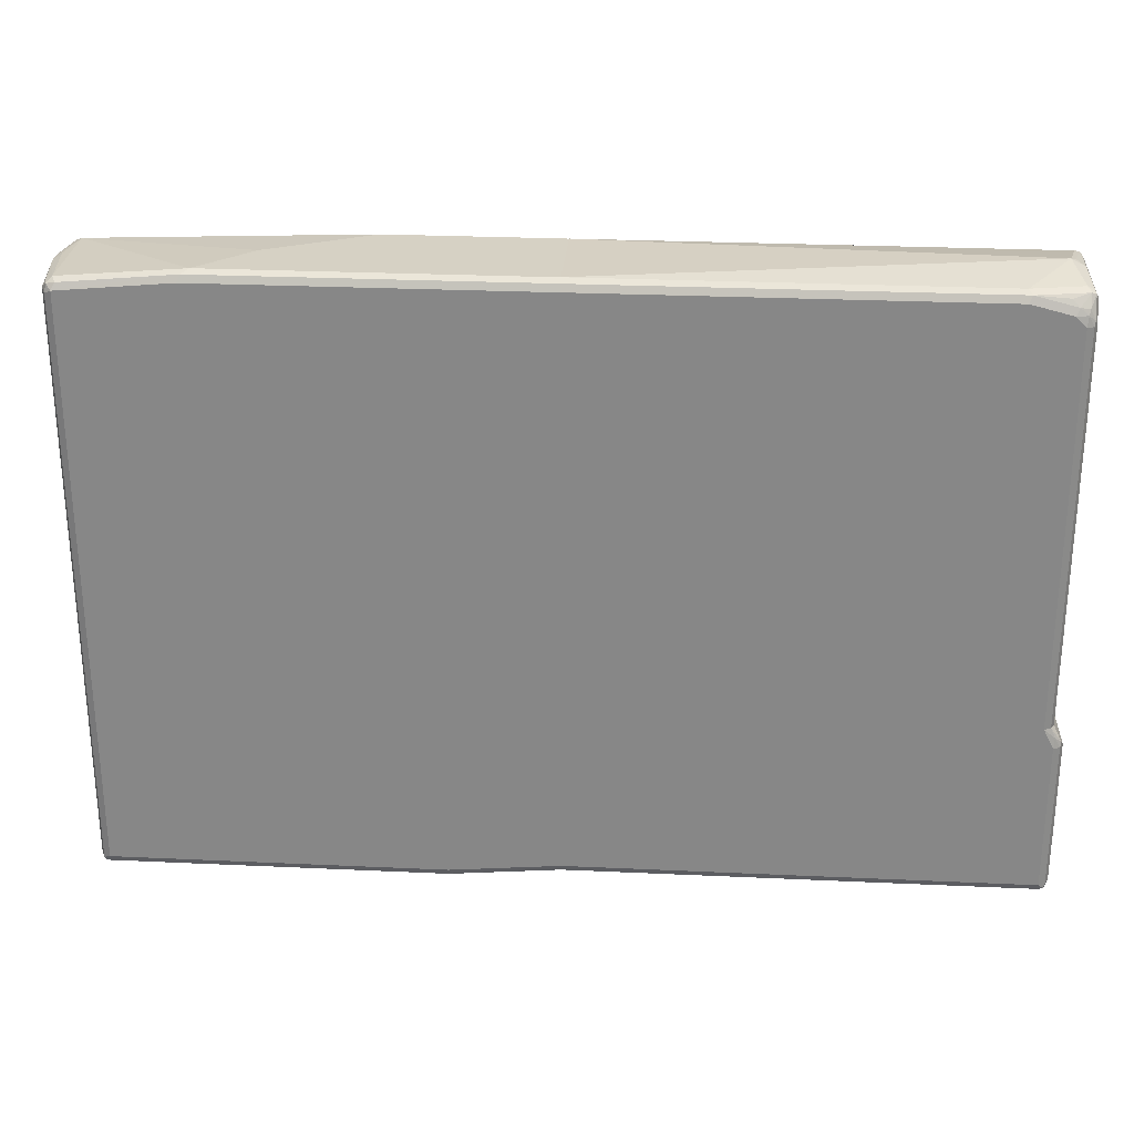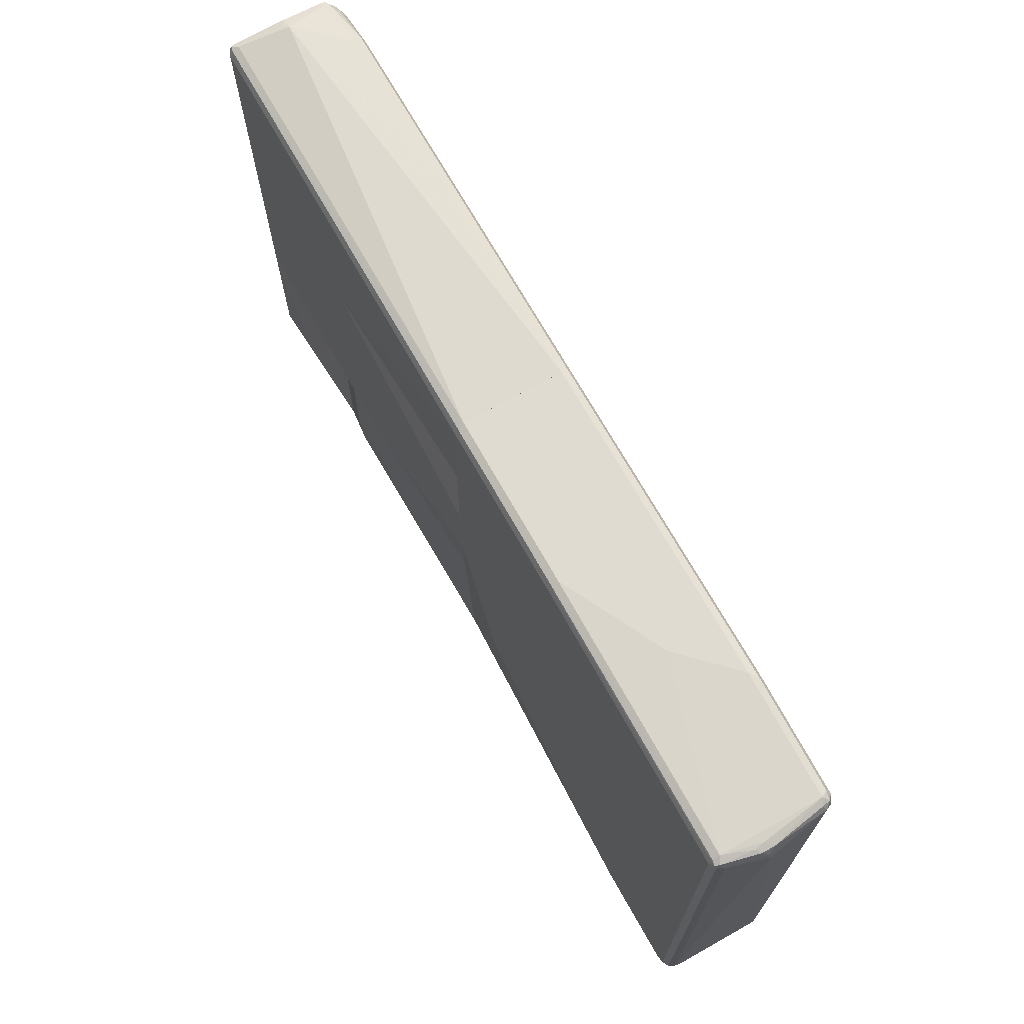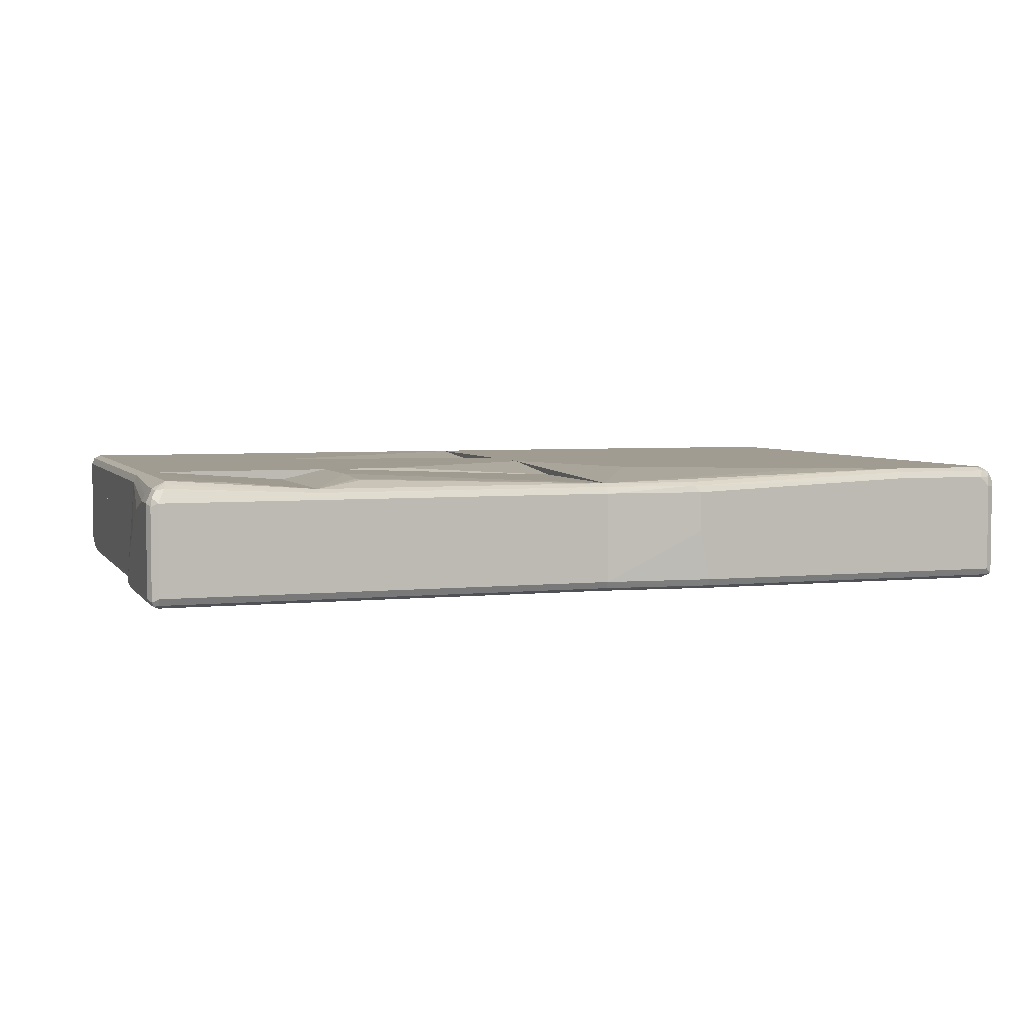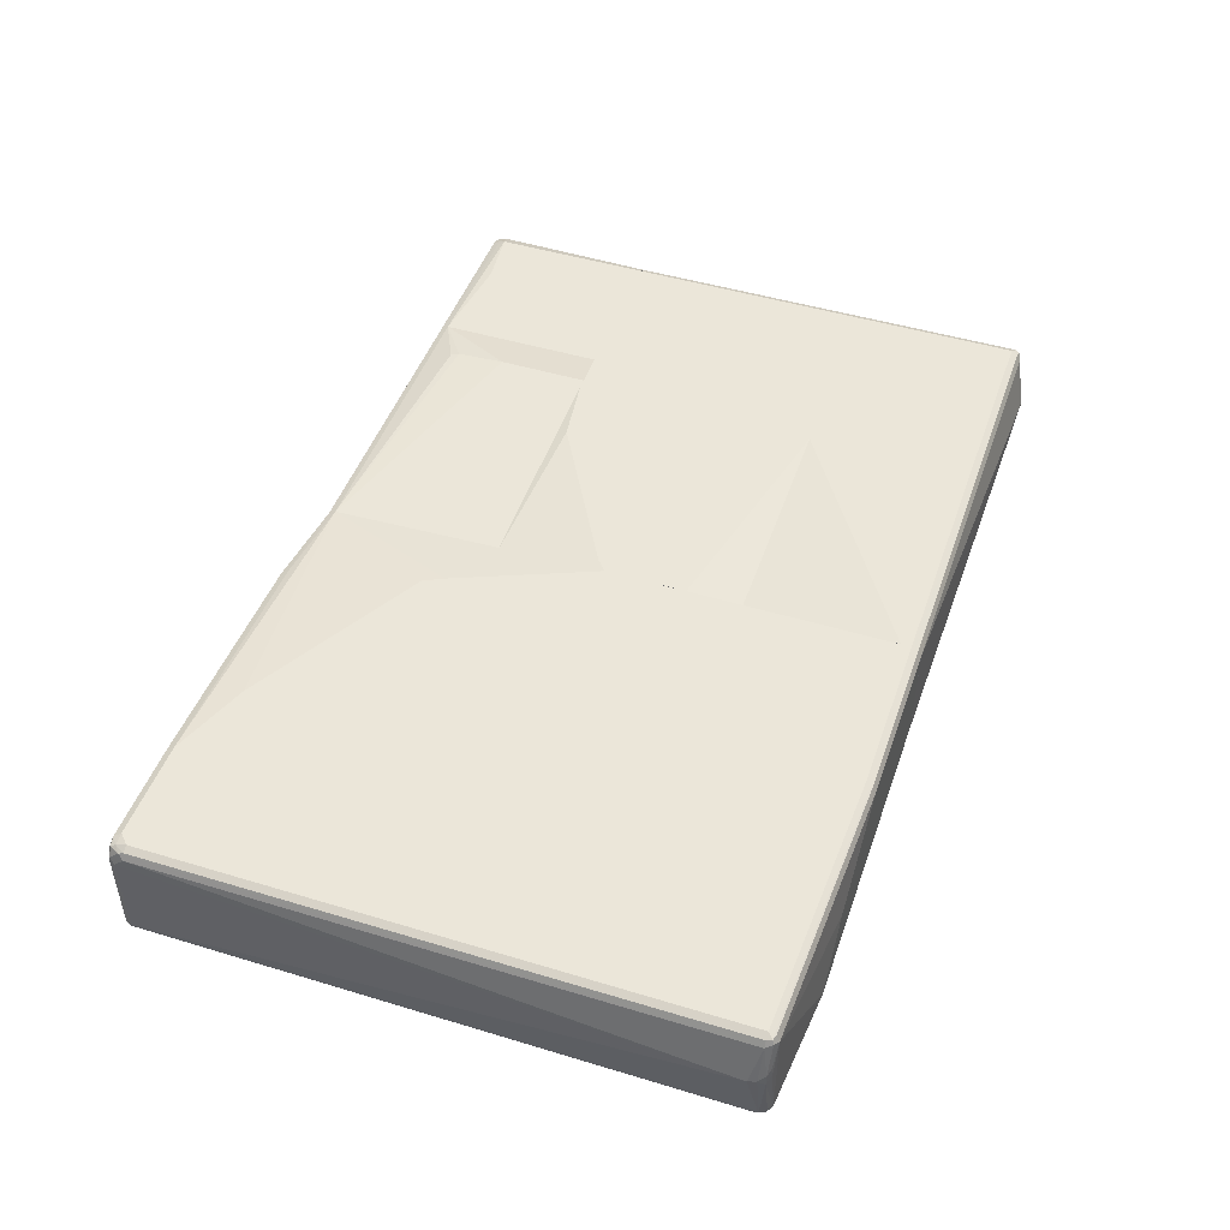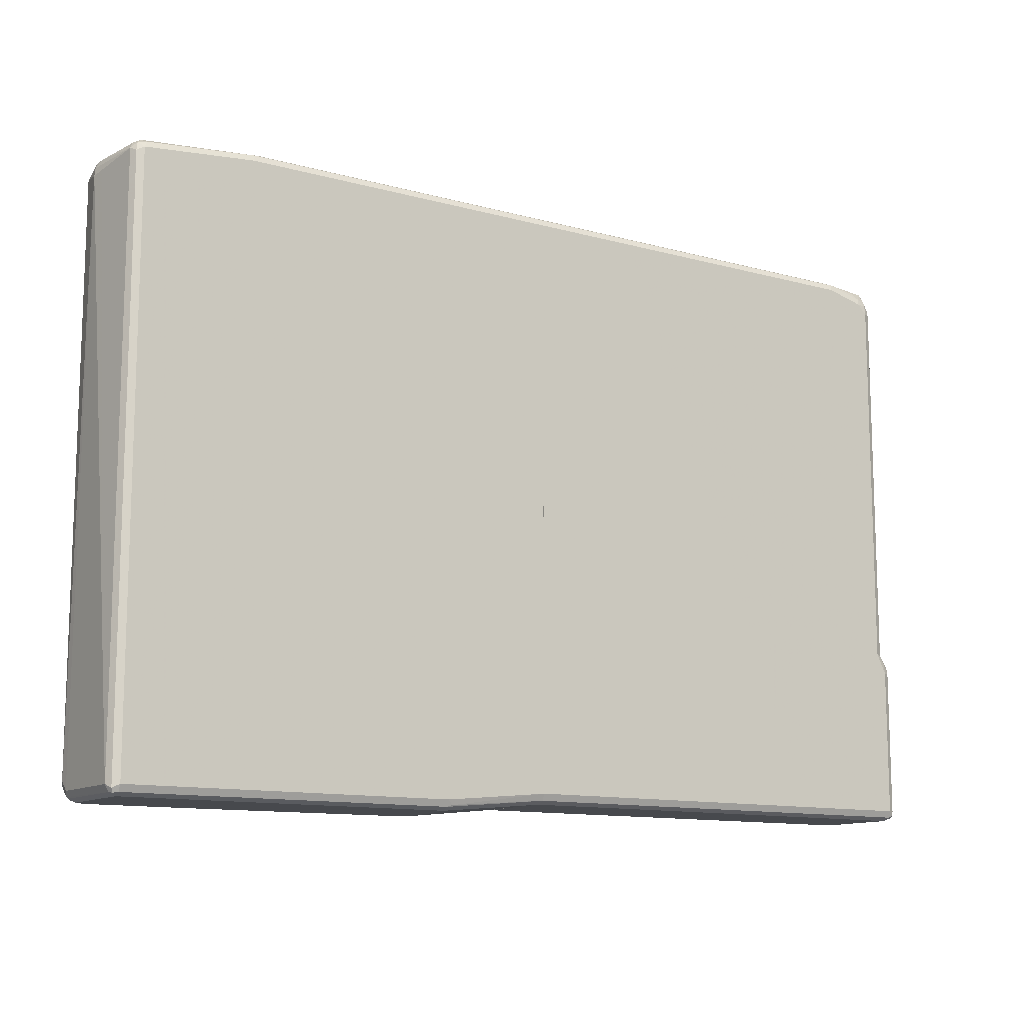
<metadata>
{"format":"obj","ext":"obj","renderer":"f3d","projection":"perspective","resolution":1024,"background":"white","views":[{"elev":26.9,"azim":-175.9,"up":"+Y"},{"elev":69.9,"azim":60.7,"up":"+Y"},{"elev":4.3,"azim":-18.6,"up":"+Z"},{"elev":47.3,"azim":108.9,"up":"+Z"},{"elev":-12.0,"azim":146.9,"up":"+Y"}]}
</metadata>
<code>
v 0.8276 0.4857 0.01798
v 0.8096 0.5037 -0.08994
v 0.8245 0.5007 0.02098
v 0.8096 0.5037 0.08994
v 0.8096 -0.5217 0.08994
v 0.8096 -0.5397 0.07196
v 0.8096 -0.5397 -0.08994
v 0.8035 0.4977 -0.1019
v 0.8005 0.5127 -0.09894
v 0.8035 0.5157 -0.08394
v 0.8185 0.5127 0.008981
v 0.8185 0.5127 0.03147
v 0.8035 0.5157 0.09594
v 0.8005 0.5127 0.1034
v 0.8035 0.5037 0.1019
v 0.8051 -0.5306 0.09894
v 0.8051 -0.5487 0.08096
v 0.8035 -0.5517 -0.08994
v 0.8005 -0.5532 -0.09894
v 0.8035 -0.5457 -0.1019
v 0.7916 0.5037 -0.1079
v 0.7855 0.5157 -0.1019
v 0.7916 0.5217 -0.08994
v 0.8065 0.5187 0.02098
v 0.8096 0.5172 0.03823
v 0.7916 0.5217 0.08994
v 0.7916 0.5037 0.1079
v 0.7916 0.5157 0.1019
v 0.3149 0.5307 0.1034
v 0.8035 -0.5217 0.1019
v 0.7938 -0.5397 0.1034
v 0.796 -0.5487 0.09894
v 0.7938 -0.5532 0.08994
v 0.8035 -0.5517 0.07196
v 0.1979 -0.5517 -0.1019
v 0.7916 -0.5517 -0.1019
v 0.7916 -0.5576 0.07196
v 0.7916 -0.5576 -0.08994
v 0.1979 -0.5576 -0.08994
v 0.7916 -0.5397 -0.1079
v 0.5937 0.5217 -0.1079
v 0.5877 0.5337 -0.1019
v 0.5757 0.5396 -0.08994
v 0.4857 0.5396 0
v 0.3419 0.5396 0.07196
v 0.3059 0.5396 0.08994
v 0.3059 0.5337 0.1019
v 0.3059 0.5217 0.1079
v 0.7916 -0.5217 0.1079
v 0.7736 -0.5397 0.1079
v 0.7795 -0.5517 0.1019
v 0.7736 -0.5576 0.08994
v 0.1889 -0.5487 -0.1034
v 0.002968 -0.5387 -0.09193
v 0.002968 -0.5337 -0.1019
v 0.18 -0.5576 -0
v 0.002968 -0.5397 -0.08994
v 0.1979 -0.5397 -0.1079
v 0.002968 0.5217 -0.1079
v 0.002968 0.5337 -0.1019
v 0.002968 0.5382 -0.09292
v 0.002968 0.5396 -0.08994
v 0.002968 0.5396 0.08994
v 0.002968 0.5337 0.1019
v 0.002968 0.5217 0.1079
v 0.5937 -0.5397 0.1079
v 0.5996 -0.5517 0.1019
v 0.5937 -0.5576 0.08994
v 0.002968 -0.5317 -0.1029
v 0.002968 -0.5217 -0.1079
v 0.18 -0.5576 0.07196
v 0.002968 -0.5397 0.07196
v 0.002968 -0.01791 0.1079
v 0.002968 -0.5217 0.08994
v 0.162 -0.5397 0.08994
v 0.4497 -0.4857 0.1079
v 0.168 -0.5517 0.08394
v 0.002968 -0.5337 0.08394
v 0.108 -0.2698 0.1079
v 0.002968 -0.5276 0.08698
v 0.126 -0.3058 0.1079
v -0.8095 -0.2157 0.08994
v -0.8095 -0.2157 -0.09005
v -0.8035 -0.2157 0.1019
v -0.8095 0.2256 0.08994
v -0.8095 0.2256 -0.08994
v -0.8063 0.2256 -0.09641
v -0.8035 -0.2157 -0.1019
v -0.7915 -0.2157 0.1079
v -0.8035 0.2256 0.1019
v -0.8035 0.2256 -0.1019
v -0.8035 -0.2157 -0.102
v -0.7915 0.2256 0.1079
v -0.4317 -0.2157 0.1079
v -0.7971 0.2256 -0.1052
v -0.7915 -0.2157 -0.1079
v -0.4317 0.2256 0.1079
v 0.002888 -0.2157 0.08994
v -0.3059 -0.1979 0.1079
v -0.7915 0.2256 -0.1079
v 0.002888 -0.2157 -0.1079
v 0.002888 0.1289 0.1079
v 0.002888 0.2256 0.08994
v 0.002888 -0.01796 0.1079
v -0.01803 -0.03598 0.1079
v 0.002888 0.2256 -0.1079
v -0.5314 -0.5397 0.07196
v -0.5314 -0.5349 0.08166
v -0.5314 -0.5397 -0.08994
v 0.002916 -0.5397 0.07196
v -0.5314 -0.5337 0.08394
v 0.002916 -0.5367 0.07789
v 0.002916 -0.5337 0.08394
v -0.5314 -0.5337 -0.1019
v 0.002916 -0.5397 -0.08994
v -0.5314 -0.5314 0.0851
v 0.002916 -0.5276 0.08698
v -0.5314 -0.5217 -0.1079
v 0.002916 -0.5317 -0.1029
v 0.002916 -0.5337 -0.1019
v -0.5314 -0.5217 0.08994
v 0.002916 -0.5217 0.08994
v -0.5314 -0.2157 -0.1079
v 0.002916 -0.5217 -0.1079
v -0.4438 -0.4798 0.1019
v -0.4497 -0.4655 0.1034
v -0.4497 -0.3778 0.1079
v -0.5314 -0.2157 0.09002
v 0.002916 -0.2157 0.08994
v -0.4317 -0.2699 0.1079
v 0.002916 -0.2157 -0.1079
v -0.4497 -0.2157 0.1079
v -0.4317 -0.2157 0.1079
v -0.7916 -0.2157 -0.1079
v -0.8036 -0.2157 -0.1019
v -0.8096 -0.2519 -0.1079
v -0.8118 -0.2339 -0.1034
v -0.7736 -0.2157 0.1079
v -0.6926 -0.4947 0.1034
v -0.8186 -0.5307 -0.1034
v -0.8096 -0.5217 -0.1079
v -0.8096 -0.2157 -0.08994
v -0.8231 -0.2429 -0.09894
v -0.8216 -0.2519 -0.1019
v -0.7916 -0.2157 0.1079
v -0.7736 -0.2879 0.1079
v -0.7916 -0.5037 0.1079
v -0.7856 -0.5157 0.1019
v -0.8096 -0.5337 -0.1019
v -0.8096 -0.5397 -0.08994
v -0.8216 -0.5337 -0.09594
v -0.8216 -0.5217 -0.1019
v -0.8096 -0.2157 0.08994
v -0.8276 -0.2519 -0.08994
v -0.8036 -0.2157 0.1019
v -0.8156 -0.5097 0.09594
v -0.8126 -0.5247 0.09294
v -0.7976 -0.5277 0.09594
v -0.8096 -0.5397 0.07196
v -0.8216 -0.5337 0.06595
v -0.8276 -0.5217 -0.08994
v -0.8276 -0.2879 -0.03597
v -0.8276 -0.3418 0.01798
v -0.8276 -0.3958 0.05397
v -0.8276 -0.4677 0.07196
v -0.8216 -0.4617 0.08394
v -0.8156 -0.4737 0.09594
v -0.8276 -0.5217 0.07196
v -0.8186 -0.5307 0.08096
v -0.7916 0.5217 0.1079
v -0.8036 0.2256 0.1019
v -0.7916 0.2256 0.1079
v -0.8095 0.2256 0.08994
v -0.8095 0.5217 0.08994
v -0.8095 0.4857 -0.08994
v -0.8095 0.5217 -0.07196
v -0.8051 0.4947 -0.09894
v -0.8051 0.5307 -0.08096
v -0.7961 0.5127 -0.09894
v -0.7976 0.5337 -0.08394
v -0.8036 0.5337 -0.07196
v -0.8036 0.5337 0.08994
v -0.8006 0.5352 0.09894
v -0.7976 0.5457 0
v -0.7736 0.5577 0
v -0.7916 0.5397 -0.07196
v -0.7076 0.5337 -0.1019
v -0.7676 0.5277 -0.09594
v -0.7796 0.5157 -0.1019
v -0.7016 0.5217 -0.1079
v -0.4133 0.5337 -0.1019
v -0.4133 0.5397 -0.08994
v -0.7016 0.5397 -0.08994
v 0.002968 0.5397 -0.08994
v 0.002968 0.5337 -0.1019
v 0.002968 0.5397 0.08994
v -0.7916 0.5397 0.08994
v -0.7826 0.5532 0.008981
v -0.7916 0.5337 0.1019
v 0.002968 0.5337 0.1019
v 0.002968 0.5237 0.107
v -0.8036 0.5277 0.1019
v 0.002968 0.5217 0.1079
v 0.002968 0.5037 0.1079
v -0.4318 0.2256 0.1079
v 0.002968 0.2256 0.08994
v 0.002968 0.2256 -0.1079
v 0.002968 0.5217 -0.1079
v -0.7916 0.2256 -0.1079
v -0.7916 0.4857 -0.1079
v -0.7736 0.5037 -0.1079
v -0.7938 0.5037 -0.1034
v -0.8036 0.4857 -0.1019
v -0.8036 0.2256 -0.1019
v -0.8095 0.2256 -0.08994
f 1 2 3
f 1 3 4
f 1 4 5
f 1 5 6
f 1 6 7
f 1 7 2
f 2 8 9
f 2 9 10
f 2 10 11
f 2 11 3
f 2 7 20
f 2 20 8
f 3 11 12
f 3 12 4
f 4 12 13
f 4 13 14
f 4 14 15
f 4 15 16
f 4 16 5
f 5 16 17
f 5 17 6
f 6 17 7
f 7 17 18
f 7 18 19
f 7 19 20
f 8 21 9
f 8 20 40
f 8 40 21
f 9 22 23
f 9 23 10
f 9 21 22
f 10 23 11
f 11 23 24
f 11 24 25
f 11 25 12
f 12 25 13
f 13 25 26
f 13 26 28
f 13 28 14
f 14 27 49
f 14 49 30
f 14 30 15
f 14 28 47
f 14 47 29
f 14 29 27
f 15 30 16
f 16 30 31
f 16 31 32
f 16 32 17
f 17 32 33
f 17 33 34
f 17 34 18
f 18 34 19
f 19 35 36
f 19 36 40
f 19 40 20
f 19 34 37
f 19 37 38
f 19 38 39
f 19 39 35
f 21 41 42
f 21 42 22
f 21 40 58
f 21 58 70
f 21 70 59
f 21 59 41
f 22 42 23
f 23 42 43
f 23 43 26
f 23 26 24
f 24 26 25
f 26 43 44
f 26 44 45
f 26 45 46
f 26 46 47
f 26 47 28
f 27 29 48
f 27 48 65
f 27 65 73
f 27 73 79
f 27 79 81
f 27 81 76
f 27 76 66
f 27 66 50
f 27 50 49
f 29 47 64
f 29 64 65
f 29 65 48
f 30 49 31
f 31 49 50
f 31 50 51
f 31 51 32
f 32 51 33
f 33 52 37
f 33 37 34
f 33 51 52
f 35 53 58
f 35 58 40
f 35 40 36
f 35 39 54
f 35 54 55
f 35 55 53
f 37 52 68
f 37 68 71
f 37 71 56
f 37 56 39
f 37 39 38
f 39 56 57
f 39 57 54
f 41 59 60
f 41 60 42
f 42 60 61
f 42 61 43
f 43 61 62
f 43 62 63
f 43 63 46
f 43 46 45
f 43 45 44
f 46 63 64
f 46 64 47
f 50 66 67
f 50 67 51
f 51 67 68
f 51 68 52
f 53 55 69
f 53 69 70
f 53 70 58
f 54 57 72
f 54 72 78
f 54 78 80
f 54 80 74
f 54 74 73
f 54 73 65
f 54 65 64
f 54 64 63
f 54 63 62
f 54 62 61
f 54 61 60
f 54 60 59
f 54 59 70
f 54 70 69
f 54 69 55
f 56 71 72
f 56 72 57
f 66 74 75
f 66 75 77
f 66 77 67
f 66 76 74
f 67 77 68
f 68 77 71
f 71 77 72
f 72 77 78
f 73 74 79
f 74 80 75
f 74 76 81
f 74 81 79
f 75 80 78
f 75 78 77
f 82 83 88
f 82 88 92
f 82 92 96
f 82 96 101
f 82 101 98
f 82 98 94
f 82 94 89
f 82 89 84
f 82 84 90
f 82 90 85
f 82 85 86
f 82 86 83
f 83 86 87
f 83 87 88
f 84 89 93
f 84 93 90
f 85 90 93
f 85 93 97
f 85 97 103
f 85 103 106
f 85 106 100
f 85 100 95
f 85 95 91
f 85 91 87
f 85 87 86
f 87 91 88
f 88 91 92
f 89 94 99
f 89 99 105
f 89 105 104
f 89 104 102
f 89 102 97
f 89 97 93
f 91 95 92
f 92 95 96
f 94 98 99
f 95 100 96
f 96 100 106
f 96 106 101
f 97 102 103
f 98 101 106
f 98 106 103
f 98 103 102
f 98 102 104
f 98 104 105
f 98 105 99
f 107 108 111
f 107 111 116
f 107 116 121
f 107 121 128
f 107 128 123
f 107 123 118
f 107 118 114
f 107 114 109
f 107 109 115
f 107 115 110
f 107 110 108
f 108 110 112
f 108 112 113
f 108 113 111
f 109 114 120
f 109 120 115
f 110 115 120
f 110 120 119
f 110 119 124
f 110 124 131
f 110 131 129
f 110 129 122
f 110 122 117
f 110 117 113
f 110 113 112
f 111 113 116
f 113 117 116
f 114 118 119
f 114 119 120
f 116 117 122
f 116 122 121
f 118 123 131
f 118 131 124
f 118 124 119
f 121 125 126
f 121 126 127
f 121 127 128
f 121 122 125
f 122 129 133
f 122 133 130
f 122 130 127
f 122 127 126
f 122 126 125
f 123 128 132
f 123 132 133
f 123 133 129
f 123 129 131
f 127 130 133
f 127 133 132
f 127 132 128
f 123 134 135
f 123 135 142
f 123 142 153
f 123 153 155
f 123 155 145
f 123 145 138
f 123 138 128
f 123 128 121
f 123 121 116
f 123 116 111
f 123 111 108
f 123 108 107
f 123 107 109
f 123 109 114
f 123 114 118
f 123 118 141
f 123 141 136
f 123 136 134
f 134 136 137
f 134 137 135
f 128 138 139
f 128 139 121
f 118 114 140
f 118 140 141
f 135 137 143
f 135 143 142
f 136 144 137
f 136 141 152
f 136 152 144
f 137 144 143
f 138 145 147
f 138 147 146
f 138 146 139
f 139 147 121
f 139 146 147
f 121 147 148
f 121 148 116
f 114 109 150
f 114 150 149
f 114 149 140
f 140 149 150
f 140 150 151
f 140 151 152
f 140 152 141
f 142 143 154
f 142 154 153
f 143 144 154
f 144 152 161
f 144 161 154
f 145 155 167
f 145 167 156
f 145 156 147
f 147 156 157
f 147 157 158
f 147 158 148
f 148 158 111
f 148 111 116
f 109 107 159
f 109 159 150
f 150 159 160
f 150 160 151
f 151 160 168
f 151 168 161
f 151 161 152
f 153 154 162
f 153 162 163
f 153 163 164
f 153 164 165
f 153 165 166
f 153 166 155
f 154 161 168
f 154 168 165
f 154 165 164
f 154 164 163
f 154 163 162
f 155 166 167
f 156 168 169
f 156 169 157
f 156 167 165
f 156 165 168
f 157 169 159
f 157 159 158
f 158 108 111
f 158 159 108
f 107 108 159
f 159 169 160
f 160 169 168
f 165 167 166
f 171 172 170
f 171 173 172
f 174 173 171
f 174 175 173
f 176 175 174
f 176 177 175
f 178 177 176
f 178 179 177
f 178 180 179
f 178 181 180
f 178 182 181
f 178 174 182
f 178 176 174
f 182 174 183
f 182 183 184
f 181 182 184
f 181 184 185
f 181 185 186
f 180 181 186
f 180 186 187
f 188 180 187
f 188 189 180
f 188 187 189
f 187 190 189
f 187 191 190
f 187 192 191
f 187 193 192
f 187 186 193
f 193 186 185
f 193 185 192
f 194 192 185
f 194 191 192
f 194 195 191
f 194 196 195
f 194 185 196
f 197 196 185
f 197 183 196
f 197 185 183
f 198 183 185
f 198 184 183
f 198 185 184
f 199 196 183
f 199 200 196
f 199 201 200
f 199 170 201
f 199 183 170
f 202 170 183
f 202 171 170
f 202 174 171
f 202 183 174
f 203 201 170
f 203 204 201
f 203 170 204
f 170 172 204
f 205 204 172
f 205 206 204
f 205 172 206
f 206 172 207
f 206 207 204
f 207 195 204
f 208 195 207
f 191 195 208
f 191 208 190
f 208 207 190
f 190 207 209
f 210 190 209
f 211 190 210
f 211 189 190
f 211 212 189
f 211 210 212
f 212 210 213
f 212 213 177
f 212 177 179
f 212 179 189
f 180 189 179
f 214 177 213
f 214 215 177
f 214 209 215
f 214 213 209
f 210 209 213
f 215 209 173
f 215 173 175
f 177 215 175
f 173 209 172
f 207 172 209
f 196 204 195
f 201 204 196
f 200 201 196

</code>
